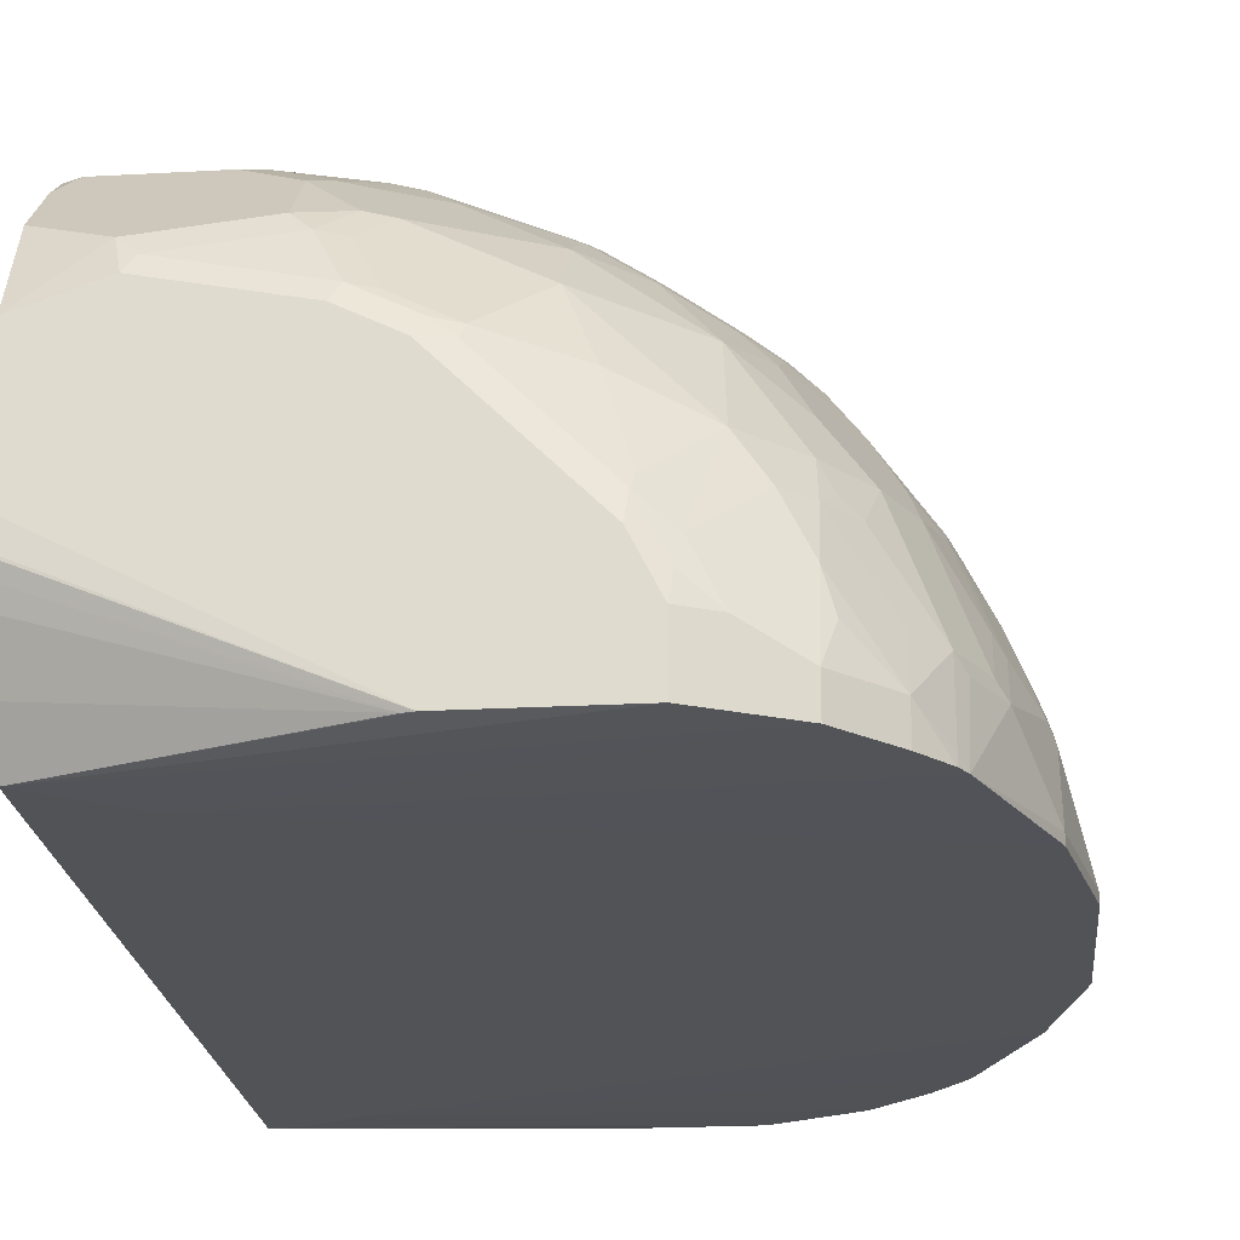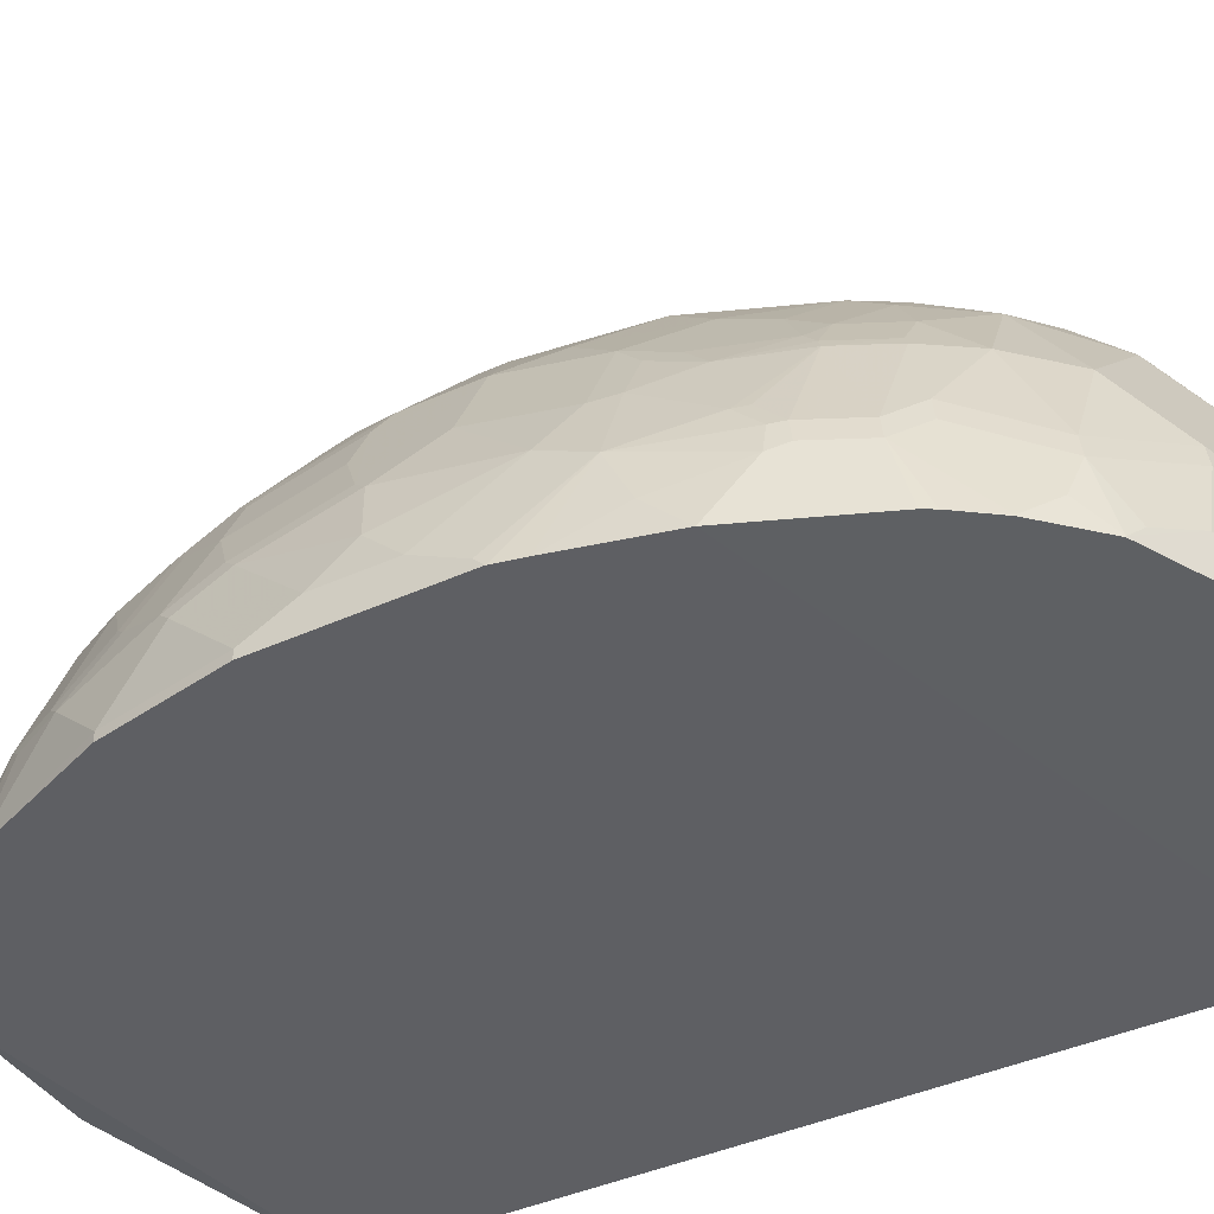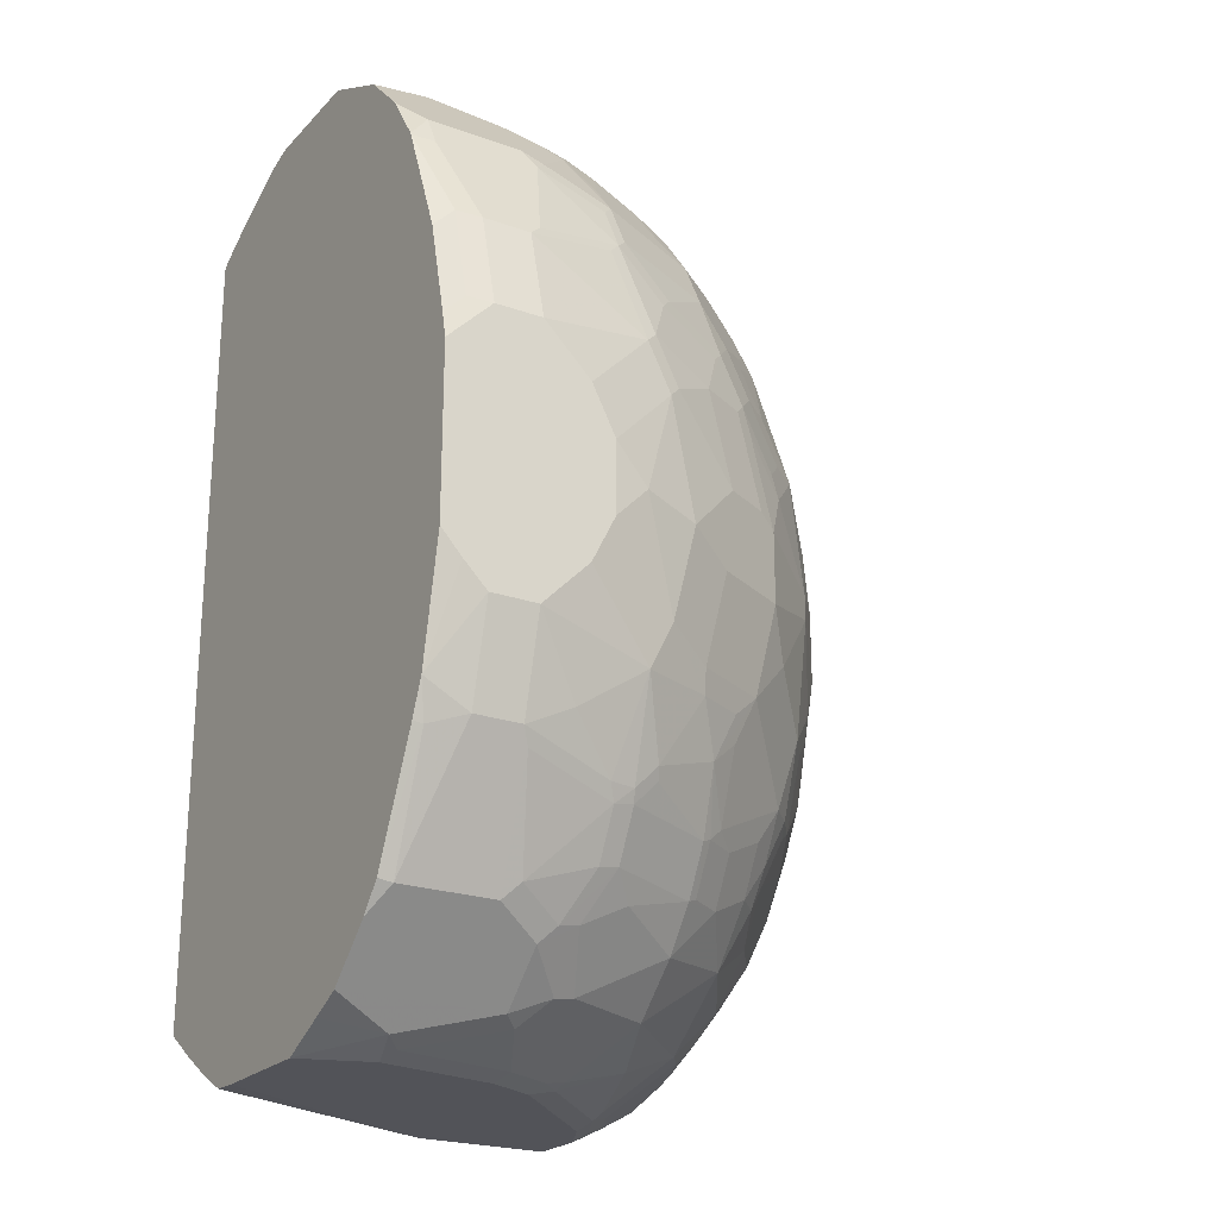
<metadata>
{"format":"obj","ext":"obj","renderer":"f3d","projection":"perspective","resolution":1024,"background":"white","views":[{"elev":-22.1,"azim":5.5,"up":"+Z"},{"elev":-40.6,"azim":119.3,"up":"+Z"},{"elev":-22.7,"azim":-31.4,"up":"+Y"}]}
</metadata>
<code>
v 0.2906 0.581 0.09531
v 0.4722 0.581 0.09531
v -0.1052 0.4783 0.07963
v -0.07265 0.4751 0.07963
v 0.01733 0.4281 0.07963
v 0.5933 0.5206 0.09531
v 0.4964 0.5689 0.1574
v 0.5933 0.5206 0.09687
v 0.6659 0.4479 0.09687
v 0.6295 0.4842 0.1332
v 0.6053 0.4963 0.1937
v 0.569 0.5326 0.1211
v 0.46 0.5689 0.2664
v 0.454 0.563 0.2996
v 0.5993 0.4903 0.227
v 0.678 0.3873 0.2301
v 0.6659 0.4116 0.2058
v 0.7143 0.351 0.1937
v 0.7082 0.345 0.227
v 0.6719 0.3813 0.2633
v 0.6416 0.351 0.3753
v 0.678 0.2785 0.3753
v 0.6356 0.345 0.3904
v 0.5993 0.4177 0.3723
v 0.5266 0.4903 0.3723
v 0.3088 0.563 0.445
v 0.2906 0.572 0.4404
v 0.4358 0.572 0.2951
v 0.2962 0.5798 0.4002
v 0.4358 0.581 0.2542
v 0.4722 0.581 0.1453
v 0.2543 0.581 0.4359
v 0.2543 0.5569 0.4843
v 0.2906 0.5206 0.5207
v 0.218 0.5206 0.5569
v 0.1453 0.5569 0.5207
v 0.1453 0.581 0.4722
v -1.012e-05 0.581 0.5085
v -0.1052 0.581 0.4722
v -0.01817 0.572 0.5266
v -1.012e-05 0.5569 0.5569
v 0.109 0.5206 0.5933
v -0.1052 0.5206 0.5932
v -0.1052 0.5448 0.5448
v -0.1052 0.581 0.2906
v -0.1052 0.5519 0.2108
v -0.1052 0.5156 0.1382
v -0.1052 0.4887 0.09088
v 0.2652 0.5755 0.09531
v -0.1052 0.5701 0.2505
v -0.1052 -0.8353 0.4722
v -0.1052 -0.2541 0.8354
v -0.1052 0.1899 0.79
v -0.1052 0.3725 0.7154
v -0.1052 0.4479 0.6658
v -0.07264 0.4116 0.7022
v -0.1052 0.3697 0.717
v -0.1052 0.3672 0.7183
v -0.07264 0.2224 0.79
v -0.07264 0.3632 0.7264
v 0.07269 0.4116 0.7022
v 0.1453 0.4842 0.6296
v 0.1998 0.4903 0.6084
v 0.2543 0.4842 0.5933
v 0.1816 0.4722 0.6311
v 0.1453 0.4358 0.6674
v 0.218 0.3632 0.7037
v 0.218 0.4116 0.6659
v 0.3269 0.4479 0.5933
v 0.3269 0.4842 0.5569
v 0.3814 0.4903 0.5176
v 0.3814 0.4177 0.5903
v 0.3451 0.4177 0.6084
v 0.3814 0.345 0.6447
v 0.3269 0.3995 0.6311
v 0.3814 0.2724 0.681
v 0.454 0.345 0.5903
v 0.5084 0.3995 0.5085
v 0.5993 0.345 0.445
v 0.6356 0.2724 0.445
v 0.6719 0.2724 0.3904
v 0.6658 0.2542 0.4117
v 0.6296 0.2179 0.4843
v 0.7022 0.1452 0.4117
v 0.6296 0.1452 0.5207
v 0.5569 0.2542 0.5569
v 0.563 0.3087 0.5176
v 0.5267 0.3087 0.5539
v 0.5267 0.2724 0.5721
v 0.5084 0.2542 0.5948
v 0.4358 0.2179 0.6674
v 0.454 0.236 0.6447
v 0.3995 0.1815 0.7037
v 0.4722 0.1452 0.6674
v 0.5206 0.1452 0.6296
v 0.5448 0.07254 0.6311
v 0.5084 0.03622 0.6674
v 0.4358 0.1089 0.7037
v 0.3451 0.09071 0.7537
v 0.3814 0.1634 0.7173
v 0.2724 0.1997 0.7537
v 0.2906 0.2179 0.74
v 0.218 0.2905 0.74
v 0.1998 0.2724 0.7537
v 0.1998 0.345 0.7173
v 0.09084 0.3813 0.7173
v 0.109 0.3995 0.7037
v 0.01733 0.3632 0.7264
v 0.05455 0.236 0.79
v 0.1816 0.2542 0.7627
v 0.218 0.1089 0.7991
v 0.03633 0.2179 0.7991
v 0.03633 0.07254 0.8354
v -0.03633 0.2179 0.7991
v -0.07264 0.07712 0.8263
v -0.03633 0.07254 0.8354
v -0.1052 0.003769 0.8354
v -0.1052 0.04453 0.8263
v 0.1453 -0.1815 0.8354
v 0.109 -0.0001138 0.8354
v 0.1453 -0.07277 0.8354
v 0.2543 0.03622 0.7991
v 0.1998 -0.1271 0.8263
v 0.2543 -0.2905 0.7991
v 0.2906 -0.1452 0.7991
v 0.2724 0.05438 0.79
v 0.2361 0.127 0.79
v 0.3814 -0.05461 0.7537
v 0.454 -0.05461 0.7173
v 0.4177 0.09071 0.7173
v 0.448 0.07254 0.7022
v 0.4843 -0.07277 0.7022
v 0.5206 -0.0001138 0.6659
v 0.5932 0.07254 0.5933
v 0.4843 0.2179 0.6296
v 0.6658 -0.0001138 0.5207
v 0.7022 0.07254 0.448
v 0.7174 0.1089 0.4041
v 0.7173 0.1815 0.3678
v 0.7536 0.2179 0.2588
v 0.7446 0.236 0.2633
v 0.7446 0.2724 0.227
v 0.7506 0.2785 0.1937
v 0.7154 0.3784 0.09531
v 0.7627 0.2542 0.1816
v 0.7536 0.2542 0.2225
v 0.7991 0.1089 0.2179
v 0.7536 0.1089 0.3314
v 0.7627 0.07254 0.3269
v 0.7991 0.03622 0.2542
v 0.7627 -0.07277 0.3632
v 0.7264 0.07254 0.3995
v 0.7022 -0.07277 0.4843
v 0.79 -0.1633 0.3087
v 0.7991 -0.1452 0.2906
v 0.8263 -0.1271 0.1998
v 0.8354 -0.07277 0.1453
v 0.8354 -0.0001138 0.109
v 0.8354 0.01361 0.09531
v 0.8354 -0.2541 0.09531
v 0.8263 0.05452 0.09531
v 0.7991 0.1452 0.1453
v 0.79 0.1997 0.09531
v 0.7062 0.3938 0.09531
v 0.6659 0.4479 0.09531
v 0.01733 -0.6488 0.07963
v -0.1052 -0.7303 0.07963
v 0.5933 -0.7748 0.09531
v 0.4813 -0.8308 0.09531
v 0.4722 -0.8353 0.09531
v 0.4722 -0.8353 0.1816
v 0.4358 -0.8353 0.2542
v 0.4404 -0.8263 0.2906
v 0.4767 -0.8263 0.2179
v 0.4843 -0.8111 0.2542
v 0.5205 -0.8111 0.1816
v 0.5933 -0.7748 0.1453
v 0.6659 -0.7022 0.1453
v 0.6084 -0.7446 0.1998
v 0.5933 -0.7385 0.2542
v 0.5933 -0.7022 0.3269
v 0.5569 -0.7385 0.3269
v 0.5176 -0.7446 0.3814
v 0.4449 -0.8172 0.3087
v 0.4116 -0.7869 0.4238
v 0.3723 -0.7446 0.5267
v 0.5084 -0.6538 0.5085
v 0.5902 -0.6719 0.3814
v 0.6084 -0.6719 0.345
v 0.6447 -0.5993 0.3814
v 0.631 -0.6538 0.3269
v 0.6659 -0.6658 0.2179
v 0.7037 -0.6174 0.2179
v 0.74 -0.5448 0.2179
v 0.681 -0.5266 0.3814
v 0.74 -0.4721 0.2906
v 0.7536 -0.454 0.2724
v 0.7536 -0.5266 0.1998
v 0.7173 -0.5993 0.1998
v 0.7139 -0.64 0.09531
v 0.7037 -0.6538 0.109
v 0.7031 -0.6583 0.09531
v 0.7991 -0.4358 0.09531
v 0.7991 -0.4358 0.109
v 0.79 -0.3813 0.2361
v 0.7173 -0.4176 0.3814
v 0.7037 -0.4358 0.3995
v 0.7536 -0.345 0.345
v 0.79 -0.3086 0.2724
v 0.7536 -0.1996 0.3814
v 0.7991 -0.2905 0.2542
v 0.7991 -0.3631 0.2179
v 0.8354 -0.2541 0.109
v 0.8354 -0.1815 0.1453
v 0.7174 -0.1996 0.454
v 0.7174 -0.345 0.4177
v 0.7022 -0.1815 0.4843
v 0.6054 -0.1091 0.6054
v 0.6054 -0.1452 0.6054
v 0.6658 -0.2541 0.5207
v 0.6296 -0.2905 0.5569
v 0.5932 -0.3268 0.5933
v 0.5206 -0.2541 0.6659
v 0.4843 -0.1815 0.7022
v 0.3633 -0.1815 0.7627
v 0.3269 -0.3268 0.7627
v 0.448 -0.3268 0.7022
v 0.3315 -0.3631 0.7537
v 0.4041 -0.3631 0.7173
v 0.3678 -0.4358 0.7173
v 0.2588 -0.4721 0.7537
v 0.218 -0.3631 0.7991
v 0.109 -0.2541 0.8354
v 0.03633 -0.3268 0.8354
v 0.109 -0.4358 0.7991
v 0.1816 -0.5084 0.7627
v 0.2225 -0.5084 0.7537
v 0.2634 -0.4903 0.7446
v 0.3754 -0.5327 0.678
v 0.227 -0.5266 0.7446
v 0.1937 -0.5327 0.7506
v 0.227 -0.5993 0.7083
v 0.3754 -0.6052 0.6417
v 0.2634 -0.6356 0.6719
v 0.1907 -0.6719 0.6719
v 0.227 -0.7446 0.5993
v 0.1332 -0.7022 0.6659
v 0.1574 -0.6779 0.678
v 0.1937 -0.6052 0.7143
v 0.08479 -0.6416 0.7143
v 0.06059 -0.6658 0.7022
v 0.1332 -0.7748 0.5933
v -0.08474 -0.6658 0.7022
v 0.0485 -0.4964 0.787
v -0.03633 -0.4721 0.7991
v -0.0908 -0.4903 0.7809
v -0.1052 -0.4358 0.7991
v -0.03633 -0.3268 0.8354
v 0.03633 -0.4721 0.7991
v -0.07264 -0.2905 0.8354
v -0.1052 -0.6618 0.6981
v -0.1052 -0.4874 0.778
v -0.1052 -0.7022 0.6658
v -0.1052 -0.7748 0.5932
v -0.1052 -0.7991 0.5448
v -0.01211 -0.8111 0.5569
v -1.012e-05 -0.8353 0.5085
v 0.0121 -0.8232 0.5327
v 0.1574 -0.7869 0.569
v 0.1937 -0.7505 0.6054
v 0.1907 -0.7809 0.563
v 0.1937 -0.8232 0.4964
v 0.1816 -0.8353 0.4722
v 0.2543 -0.8353 0.4359
v 0.2951 -0.8263 0.4359
v 0.2997 -0.8172 0.454
v 0.227 -0.8172 0.4904
v 0.3723 -0.6719 0.5993
v 0.4449 -0.5993 0.5993
v 0.5176 -0.5629 0.563
v 0.5176 -0.4903 0.5993
v 0.5569 -0.5084 0.5569
v 0.5538 -0.5629 0.5267
v 0.5721 -0.5266 0.5267
v 0.5902 -0.5993 0.454
v 0.6674 -0.4721 0.4359
v 0.6083 -0.454 0.5267
v 0.5932 -0.4358 0.5569
v 0.5569 -0.4358 0.5933
v 0.631 -0.4358 0.5085
v 0.7037 -0.3631 0.4359
v 0.7022 -0.3268 0.448
v 0.6674 -0.2905 0.5085
v 0.631 -0.3268 0.5448
v 0.5206 -0.3995 0.6296
v 0.4116 -0.5084 0.6659
v 0.4449 -0.5266 0.6356
v 0.3904 -0.5993 0.6356
v 0.3904 -0.5266 0.6719
v 0.4116 -0.3995 0.7022
v 0.2664 -0.8232 0.4601
v -0.1052 -0.8353 0.2906
v 0.268 -0.8353 0.09531
v 0.2543 -0.8324 0.09531
v -0.1052 -0.8239 0.2314
v -0.1052 -0.8113 0.2071
v -0.1052 -0.8335 0.2505
v -0.1052 -0.8339 0.2543
v -0.1052 -0.7716 0.1416
v 0.6659 -0.7022 0.09531
f 226 227 225
f 228 231 230
f 228 227 226
f 228 229 227
f 228 230 229
f 226 225 124
f 228 232 231
f 232 234 235
f 228 226 124
f 232 124 119
f 232 119 233
f 232 233 234
f 232 235 236
f 225 125 124
f 232 236 237
f 228 124 232
f 126 125 128
f 219 222 221
f 129 125 132
f 232 237 231
f 219 217 218
f 219 221 220
f 219 220 217
f 219 223 222
f 219 224 223
f 219 218 224
f 218 132 224
f 218 133 132
f 218 134 133
f 218 136 134
f 218 153 136
f 136 153 137
f 132 225 224
f 132 125 225
f 129 128 125
f 238 231 237
f 235 234 259
f 238 240 239
f 255 257 256
f 255 258 257
f 255 234 258
f 255 259 234
f 255 254 259
f 254 236 259
f 254 241 236
f 254 250 241
f 254 251 250
f 241 250 249
f 241 249 242
f 236 241 237
f 236 235 259
f 218 217 153
f 258 234 52
f 255 256 253
f 255 253 254
f 254 253 251
f 251 253 252
f 238 237 240
f 240 237 241
f 240 241 242
f 240 242 239
f 242 243 239
f 242 244 243
f 245 244 242
f 238 239 231
f 245 246 244
f 245 248 247
f 245 242 248
f 248 242 249
f 248 249 250
f 248 250 251
f 248 251 247
f 251 252 247
f 245 247 246
f 215 154 153
f 176 174 171
f 215 217 216
f 183 188 187
f 183 181 188
f 183 182 181
f 189 188 181
f 189 190 188
f 189 191 190
f 189 181 191
f 191 181 192
f 191 192 193
f 191 193 190
f 194 190 193
f 194 195 190
f 194 196 195
f 194 197 196
f 194 198 197
f 183 187 186
f 183 186 185
f 183 185 184
f 183 184 175
f 260 258 52
f 174 175 173
f 176 175 174
f 176 177 175
f 176 169 177
f 176 171 169
f 169 168 177
f 199 198 194
f 177 168 178
f 179 180 177
f 179 178 180
f 180 178 181
f 180 181 182
f 175 180 182
f 175 177 180
f 183 175 182
f 179 177 178
f 215 153 217
f 199 200 198
f 199 193 201
f 209 205 212
f 212 205 204
f 213 212 204
f 213 214 212
f 213 160 214
f 213 204 160
f 203 160 204
f 203 166 160
f 214 160 157
f 214 157 156
f 211 214 156
f 212 214 211
f 155 211 156
f 215 210 154
f 215 216 210
f 209 212 211
f 209 211 155
f 209 155 154
f 209 154 210
f 199 194 193
f 201 193 178
f 202 201 178
f 200 201 202
f 200 202 166
f 200 166 203
f 200 203 204
f 199 201 200
f 200 204 198
f 197 198 205
f 206 197 205
f 206 207 197
f 206 208 207
f 206 205 208
f 209 208 205
f 209 210 208
f 198 204 205
f 260 257 258
f 310 178 168
f 257 52 261
f 296 227 300
f 296 295 227
f 227 295 223
f 227 223 224
f 227 224 225
f 222 223 295
f 300 227 230
f 229 230 227
f 231 239 230
f 298 239 243
f 298 243 279
f 301 276 272
f 301 275 276
f 301 274 275
f 301 272 274
f 296 300 230
f 267 51 172
f 299 297 296
f 299 230 239
f 293 221 294
f 293 220 221
f 294 221 222
f 294 222 290
f 216 207 208
f 216 208 210
f 289 222 295
f 289 295 296
f 289 296 281
f 289 281 282
f 297 281 296
f 297 279 281
f 297 298 279
f 299 298 297
f 299 239 298
f 299 296 230
f 172 51 170
f 302 170 51
f 303 170 302
f 261 52 51
f 234 119 52
f 233 119 234
f 310 166 202
f 310 168 166
f 310 202 178
f 192 178 193
f 192 181 178
f 102 104 101
f 60 108 61
f 71 25 26
f 34 71 26
f 64 34 35
f 36 42 35
f 174 173 171
f 264 266 252
f 270 247 252
f 270 246 247
f 5 167 3
f 303 167 170
f 303 304 167
f 305 304 303
f 305 306 304
f 305 307 306
f 305 303 307
f 308 307 303
f 293 294 290
f 308 302 307
f 302 51 307
f 307 51 167
f 306 307 167
f 309 306 167
f 309 304 306
f 309 167 304
f 167 51 3
f 308 303 302
f 293 290 291
f 293 291 292
f 293 292 220
f 269 268 272
f 272 268 267
f 273 272 267
f 273 274 272
f 273 267 274
f 274 267 172
f 173 274 172
f 173 275 274
f 173 185 275
f 173 184 185
f 175 184 173
f 185 276 275
f 185 186 276
f 277 276 186
f 277 272 276
f 269 272 271
f 269 271 246
f 269 246 270
f 269 270 252
f 262 257 261
f 262 256 257
f 262 261 256
f 256 261 253
f 263 253 261
f 263 252 253
f 263 264 252
f 277 271 272
f 263 261 264
f 265 264 51
f 265 266 264
f 265 51 266
f 266 51 267
f 268 266 267
f 268 252 266
f 269 252 268
f 264 261 51
f 260 52 257
f 277 186 271
f 278 246 186
f 288 282 287
f 288 289 282
f 288 222 289
f 288 290 222
f 288 287 290
f 287 286 290
f 286 291 290
f 286 207 291
f 286 195 207
f 196 207 195
f 197 207 196
f 216 291 207
f 216 292 291
f 216 217 292
f 220 292 217
f 287 282 284
f 287 284 286
f 284 285 286
f 286 285 195
f 278 244 246
f 278 243 244
f 278 279 243
f 278 187 279
f 278 186 187
f 280 279 187
f 280 281 279
f 271 186 246
f 280 282 281
f 283 284 282
f 283 285 284
f 283 187 285
f 283 280 187
f 188 285 187
f 188 190 285
f 195 285 190
f 283 282 280
f 171 173 172
f 50 46 45
f 171 170 169
f 63 42 62
f 63 35 42
f 63 64 35
f 63 65 64
f 63 62 65
f 65 62 66
f 65 66 67
f 65 67 68
f 65 68 64
f 69 64 68
f 70 64 69
f 70 34 64
f 70 71 34
f 70 69 71
f 69 72 71
f 62 42 61
f 73 72 69
f 56 61 42
f 58 60 56
f 44 3 51
f 43 44 51
f 52 43 51
f 53 43 52
f 54 43 53
f 55 43 54
f 55 42 43
f 55 56 42
f 55 54 56
f 57 56 54
f 57 58 56
f 57 54 58
f 58 54 53
f 58 53 59
f 58 59 60
f 56 60 61
f 73 74 72
f 73 75 74
f 73 69 75
f 83 80 87
f 80 79 87
f 79 78 87
f 87 78 88
f 87 88 86
f 89 86 88
f 90 86 89
f 90 91 86
f 90 89 91
f 89 92 91
f 89 76 92
f 89 77 76
f 89 88 77
f 88 78 77
f 91 92 76
f 83 87 86
f 83 86 85
f 83 85 84
f 83 84 82
f 69 67 75
f 69 68 67
f 74 75 67
f 74 67 76
f 74 76 77
f 74 77 72
f 72 77 78
f 45 39 1
f 72 78 71
f 24 25 78
f 79 24 78
f 79 23 24
f 80 23 79
f 80 81 23
f 80 82 81
f 83 82 80
f 78 25 71
f 93 91 76
f 50 45 1
f 49 48 47
f 16 18 17
f 16 19 18
f 20 19 16
f 21 19 20
f 21 22 19
f 21 23 22
f 21 24 23
f 21 20 24
f 20 15 24
f 20 16 15
f 15 25 24
f 15 14 25
f 14 26 25
f 14 27 26
f 28 27 14
f 16 17 11
f 28 29 27
f 16 11 15
f 14 11 13
f 171 172 170
f 2 3 1
f 4 3 2
f 4 5 3
f 4 6 5
f 4 2 6
f 7 6 2
f 8 6 7
f 8 9 6
f 8 10 9
f 8 11 10
f 12 11 8
f 12 7 11
f 12 8 7
f 11 7 13
f 15 11 14
f 28 30 29
f 28 13 30
f 28 14 13
f 41 38 40
f 41 36 38
f 41 42 36
f 41 43 42
f 41 40 43
f 40 44 43
f 40 39 44
f 39 3 44
f 45 3 39
f 46 3 45
f 48 3 47
f 49 3 48
f 49 1 3
f 49 46 1
f 49 47 46
f 40 38 39
f 39 38 1
f 2 1 38
f 32 2 38
f 31 30 13
f 31 2 30
f 31 7 2
f 31 13 7
f 30 2 32
f 29 30 32
f 29 32 27
f 50 1 46
f 33 27 32
f 33 34 26
f 33 35 34
f 33 36 35
f 33 32 36
f 37 36 32
f 37 38 36
f 37 32 38
f 33 26 27
f 94 91 93
f 47 3 46
f 94 96 95
f 143 145 144
f 146 145 143
f 146 147 145
f 146 140 147
f 146 142 140
f 146 143 142
f 140 142 141
f 140 148 147
f 140 139 148
f 138 148 139
f 149 148 138
f 149 150 148
f 149 151 150
f 149 152 151
f 149 138 152
f 143 144 18
f 143 18 142
f 19 142 18
f 22 142 19
f 95 86 135
f 95 135 91
f 135 86 91
f 85 86 134
f 85 134 136
f 85 136 137
f 84 85 137
f 138 137 152
f 84 137 138
f 82 84 139
f 82 139 81
f 22 81 139
f 22 23 81
f 22 139 140
f 22 140 141
f 22 141 142
f 84 138 139
f 95 134 86
f 152 137 153
f 151 154 155
f 144 164 18
f 9 18 164
f 9 17 18
f 9 11 17
f 9 10 11
f 165 9 164
f 165 6 9
f 165 5 6
f 165 164 5
f 166 5 160
f 166 167 5
f 168 167 166
f 169 167 168
f 94 95 91
f 169 170 167
f 144 5 164
f 162 145 147
f 162 163 145
f 144 145 163
f 150 151 155
f 150 155 156
f 150 156 157
f 150 157 147
f 150 147 148
f 158 147 157
f 158 159 147
f 151 152 153
f 158 157 159
f 159 160 5
f 161 159 5
f 161 147 159
f 161 162 147
f 161 163 162
f 161 5 163
f 144 163 5
f 159 157 160
f 95 96 134
f 151 153 154
f 96 133 134
f 109 106 108
f 109 104 106
f 110 104 109
f 110 111 104
f 112 111 110
f 112 113 111
f 112 114 113
f 112 109 114
f 112 110 109
f 109 108 114
f 60 114 108
f 59 114 60
f 115 114 59
f 115 116 114
f 115 117 116
f 106 61 108
f 107 66 62
f 107 62 61
f 107 61 106
f 94 97 96
f 94 98 97
f 94 93 98
f 93 99 98
f 93 100 99
f 93 101 100
f 93 102 101
f 115 118 117
f 93 76 102
f 103 104 102
f 103 67 104
f 103 76 67
f 105 104 67
f 105 106 104
f 105 67 106
f 107 106 67
f 103 102 76
f 115 59 118
f 107 67 66
f 118 53 117
f 127 104 111
f 127 101 104
f 100 101 127
f 99 100 127
f 99 127 126
f 99 126 128
f 130 99 129
f 130 98 99
f 130 131 98
f 130 129 131
f 131 129 132
f 131 132 133
f 131 133 98
f 118 59 53
f 97 98 133
f 127 111 126
f 122 126 111
f 99 128 129
f 122 125 126
f 117 53 52
f 117 52 113
f 116 117 113
f 116 113 114
f 113 52 119
f 120 113 119
f 120 111 113
f 121 111 120
f 97 133 96
f 121 122 111
f 121 123 122
f 121 119 123
f 121 120 119
f 123 119 124
f 123 124 125
f 122 123 125

</code>
